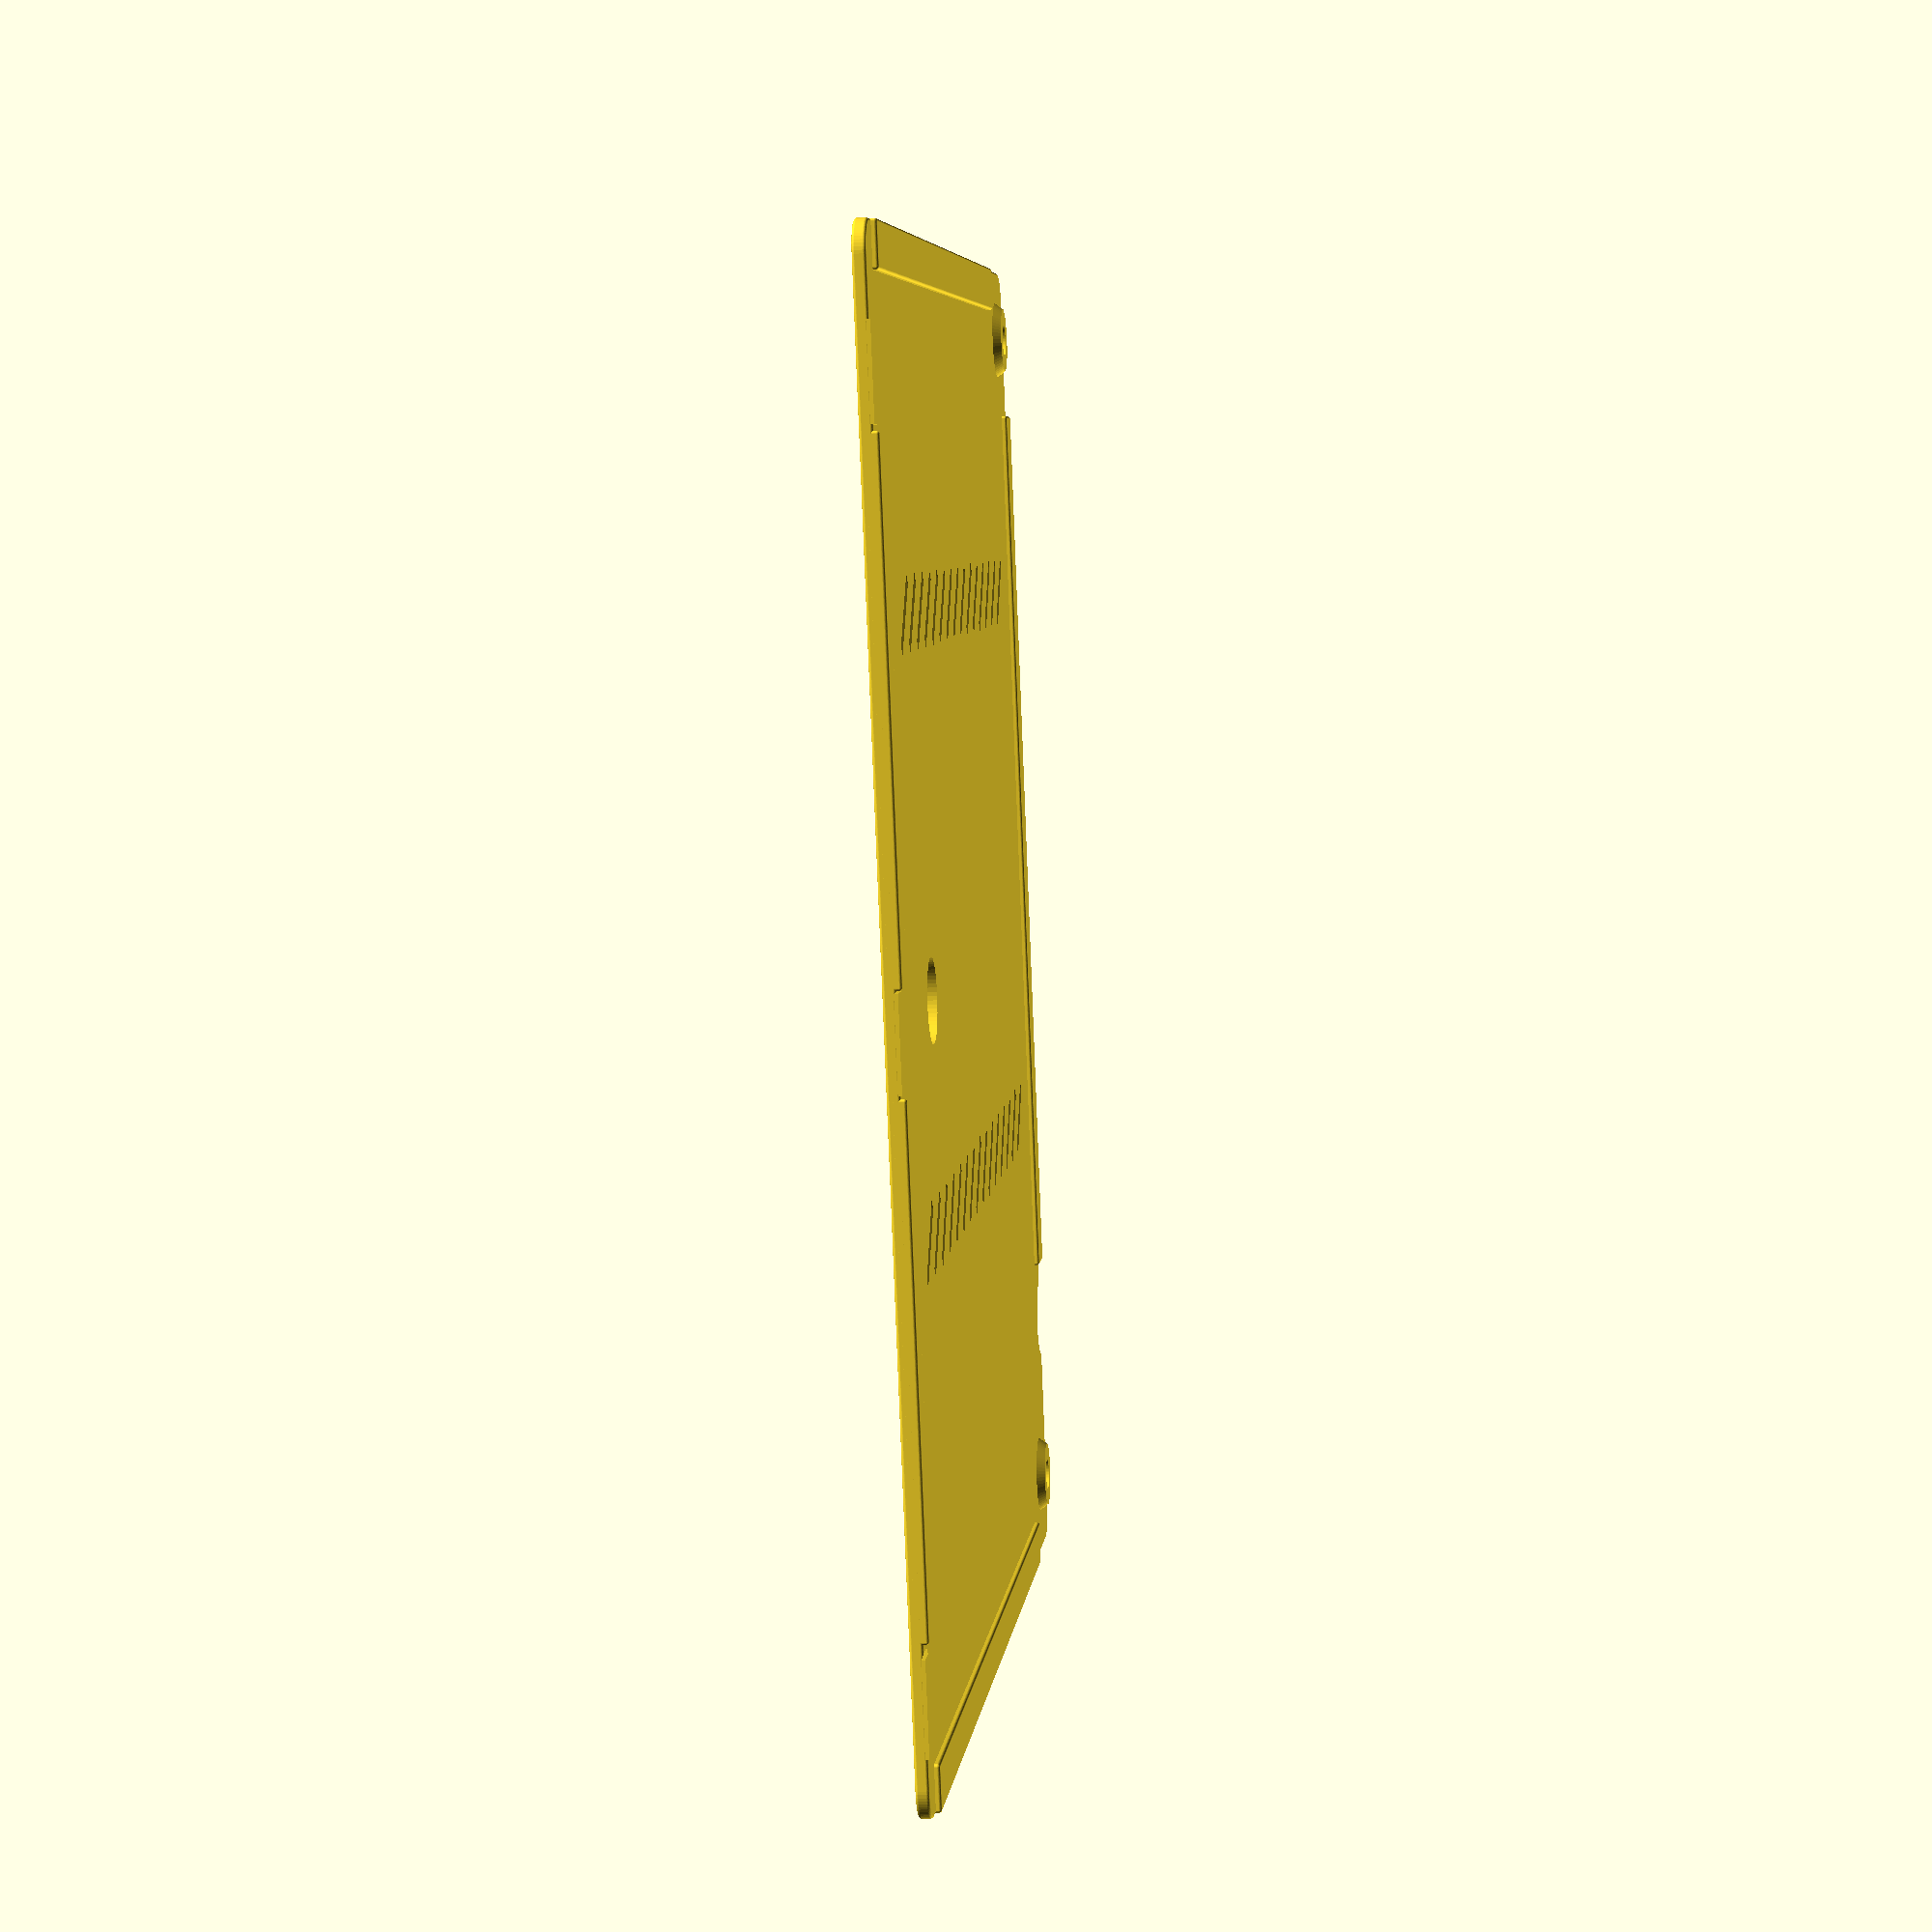
<openscad>
// X220_ram_lid.scad 
// Designed by: Arial Hamed 🏳️‍🌈
// Created: 2023-May-20
// Description: Replacement lid/cover for random-access memory modules for X220, X220i, X220 Tablet, X220i Tablet, X230, X230i, X230 Tablet & X230i Tablet.
// Released as FOSS. If this file is not distributed under GNU-GPL, please contact me via arifhamed.arial@outlook.com
echo(version=version());


// 1 = 1mm, 16.9 = 16.9mm, 1 unit is 1 milimetre. The following values here are real metrics, except for real_z, which is based off an estimation. The real lid is made out of metal, and I do not have vernier calipers.
real_x = 95;
real_y = 82;
real_z = 0.6666666;
main_res = 64; // Resolution for arcs in spheres, cylinders & circles. Higher res means more smoother models & more accurate models dimensions
ansi=0.18; // This value is for deburring the model (remove sharp edges), using minkowski function here in OpenSCAD, following ANSI Z359.14 standard, to a minimum of 0.127mm (0.005 inches). I think that's what it means anyway ¯\_(ツ)_/¯ i just don't want my models to hurt anyone. 
allowance=0.001; // This value is for when I really want to make sure that shapes connect

// The minkCube, short for Minkowski Cube, is basically a cuboid shape with rounded edges, with a radius that is ANSI
module minkCube(pos_x, pos_y, pos_z, dim_x, dim_y, dim_z, val_rad){
    // pos = position, dim = dimensions, val_rad = rounded radius
    translate([val_rad, val_rad, val_rad])
    minkowski(){
        translate([pos_x, pos_y, pos_z])
        cube(size=[dim_x-val_rad*2,dim_y-val_rad*2,dim_z-val_rad*2], center=false);
        sphere(r=val_rad, $fn=main_res);
    }
}


// Base model.
module ramLidStageI(main_x, main_y, main_z){
    zero_error = [2,-2]; // Zero error handling for vent slit, due to tilt of cube. adjust accordingly if shape dim, rot, trans need to be modified.
    
    // Objects for reuse (some are needed in both add & subtract)
    module ventSlit(mod_x=0, mod_y=0){ 
        translate([20 + zero_error[0] + mod_x, 9.5 + zero_error[1] + mod_y, -main_z]) 
        rotate([20, 0, 45]) 
        cube([6, main_z*8, .3]);
    } // These are those vent holes, almost the same as the ones below the exhaust fans. Keeping it here for the sake of originality (and also for cooling, if it is effective).
    module standoffs(mod_x, mod_y, mod_z){
        translate([mod_x, mod_y, mod_z]) cylinder(h=main_z*2, d1=4.5, d2=6.5, $fn=main_res);
    } // There are the cone shapes that will help in creating the actual screwholes that this lid will be held with onto the laptop body. There are only 2 of these.
    module kbScrewhole(mod_x, mod_y){
        translate([mod_x, mod_y, -main_z]) cylinder(h=main_z*3, d=5.5, $fn=main_res);
    } // There are also only 2 of these, and not much attention needed as there are quite simple.
    
    // Addition.
    module additionStage(){
        // minkCube(0, 0, 0, main_x, main_y, main_z, ansi); // Main body
        xy_curve = 2;
        module toBeHollowed(){
            // TODO the side rails feature
        }
        translate([ansi, ansi, ansi])
        minkowski(){
            minkowski(){
                translate([xy_curve,xy_curve,0])
                cube(size=[main_x-ansi*2-xy_curve*2,main_y-ansi*2-xy_curve*2,main_z-ansi*2], center=false);
                cylinder(h=ansi, r=xy_curve, center=true, $fn=main_res);
            }
            sphere(r=ansi, $fn=main_res);
        }
        
        // Tabs that ensure that the lid does not fully depend on the screws (essential).
        mod_tab = 4; // Tab modifier(?), original lid was made from metal and bended, so it's very hard to do it 1x1 in 3D modelling.
        tabz = 1/mod_tab; // Tab height.
        module hingeTab(){
            translate([0, main_y, -tabz/2*3]) 
            // minkowski(){
            //     translate([ansi,ansi,0]) cube([6-ansi*2, 1.5-ansi*2, tabz]);
            //     cylinder(h=tabz, r=-ansi, center=true, $fn=main_res);
            // }; 
            cube([6, 1.5, tabz]);// Protruding tab, TODO: ansify the tabs here
            translate([0, main_y, -tabz/2*3]) rotate([78+mod_tab/2,0,0]) { cube([6, tabz * 1.1, 1.5]); }; // "Triangle" that ensures tab is connected.
        };
        translate([6, 0, 0]) hingeTab();
        translate([45, 0, 0]) hingeTab();
        translate([84.5, 0, 0]) hingeTab();
        standoffs(5, 5, -main_z); // This will add the thickness to allow itself to actually touch the laptop's magnesium cage.
        standoffs(89.5, 5, -main_z); // ^

        // The next following added shapes are the little flat bumps that exist on the edge of the main body, caused by folding of the metal (for the actual manufactures to follow ANSI standard as well).
        speed_bump_z_pos = -main_z/3*2;
        speed_bump_z_dim = main_z/2*3;
        minkCube(10.5, 0, speed_bump_z_pos, 63.5, 3, speed_bump_z_dim, ansi); // between the standoffs
        minkCube(0, 10.5, speed_bump_z_pos, 3, 68.5, speed_bump_z_dim, ansi); // to the left
        minkCube(main_x-3, 10.5, speed_bump_z_pos, 3, 68.5, speed_bump_z_dim, ansi); // to the right
        module trapezoidBump(the_x){
            translate([ansi, ansi, ansi]) minkowski(){
                translate([the_x, main_y-3, speed_bump_z_pos]) linear_extrude(height=speed_bump_z_dim -ansi*2){ polygon(points = [[0+ansi*2, 3-ansi*2], [3+ansi*2, 0+ansi*2], [30-ansi*2, 0+ansi*2], [33-ansi*2, 3-ansi*2]]); }
                sphere(r=ansi, $fn=main_res);
            }
        }
        trapezoidBump(12);
        trapezoidBump(51);
        
    }
    
    // Subtraction
    difference(){ 
        additionStage();
        kbScrewhole(47.5, 63.5); // Keyboard screwhole to keyboard (centre)
        kbScrewhole(78.5, -.25); // Keyboard screwhole to keyboard (bottom right)
        for ( i = [0 : 14]) { // For each left & right vent slits, should be 30 slits in total
            ventSlit(mod_y=i*4.26);
            ventSlit(mod_y=i*4.26, mod_x=38.5);
        }
        standoffs(5, 5, -main_z / 3 * 2); // This subtracts and hollows the shape added earlier to allow space for the screw head
        standoffs(89.5, 5, -main_z / 3 * 2); // ^
        translate([5, 5, -main_z*2]) cylinder(h=main_z*5, r=1.1, $fn=main_res); // Of course, ^ does not give the hole, so just add a fine cylinder to give it the hole
        translate([89.5, 5, -main_z*2]) cylinder(h=main_z*5, r=1.1, $fn=main_res); // ^
        
    };
    
}

// Yassification
module ramLidStageII(main_x, main_y, main_z){
    // Here where things get absolutely slayyy. There will be little comments here as the following beautifying will all be hardcoded to the teeth
    indent = main_z / 2;    // indent (decides how deep these etches should be
    t = .3;                 // thickness
    iconX1 = t * 11;        // touchpadIcon X
    iconX2 = t * 13;        // keyboardIcon X
    iconY = t * 9;
    
    module touchpadIcon(mx,my){
        translate([mx, my, main_z-indent]) cube([t, iconY, indent*2]);
        translate([mx, my, main_z-indent]) cube([iconX1, t, indent*2]);
        translate([mx+iconX1-t, my, main_z-indent]) cube([t, iconY, indent*2]);
        translate([mx, my+iconY-t, main_z-indent]) cube([iconX1, t, indent*2]);
        for ( i = [1 : 5] ) {
            translate([mx+t*(2*i), my+iconY-t*2, main_z-indent]) cube([t, t * 2, indent*2]);
        }
    }
    
    module keyboardIcon(mx,my){
        translate([mx, my, main_z-indent]) cube([t, iconY, indent*2]);
        translate([mx, my, main_z-indent]) cube([iconX2, t, indent*2]);
        translate([mx+iconX2-t, my, main_z-indent]) cube([t, iconY, indent*2]);
        translate([mx, my+iconY-t, main_z-indent]) cube([iconX2, t, indent*2]);
        for ( i = [1 : 5] ) {
            translate([mx+t*(2*i), my+t*2, main_z-indent]) cube([t, t, indent*2]);
            translate([mx+t*(2*i), my+t*4, main_z-indent]) cube([t, t, indent*2]);
        }
        translate([mx+t*2, my+t*6, main_z-indent]) cube([t, t, indent*2]);
        translate([mx+t*4, my+t*6, main_z-indent]) cube([t*5, t, indent*2]);
        translate([mx+t*10, my+t*6, main_z-indent]) cube([t, t, indent*2]);
    }
    
    difference(){
        ramLidStageI(main_x, main_y, main_z);   // place the ram lid
        touchpadIcon(43.8, 54.5);               // etch the touchpad(?) icon
        keyboardIcon(48, 54.5);                 // etch the keyboard icon
        translate([46.7,58.1,main_z-indent]) linear_extrude(height=indent*2) polygon([[0,0],[1.6,0],[0.8,1.5]]); // Arrow
    }
}

// translate([real_x,0,real_z]) 
// rotate([180,0,180]) 
// color("#aa4466") 
ramLidStageII(real_x, real_y, real_z);

</openscad>
<views>
elev=195.5 azim=291.1 roll=83.7 proj=p view=solid
</views>
